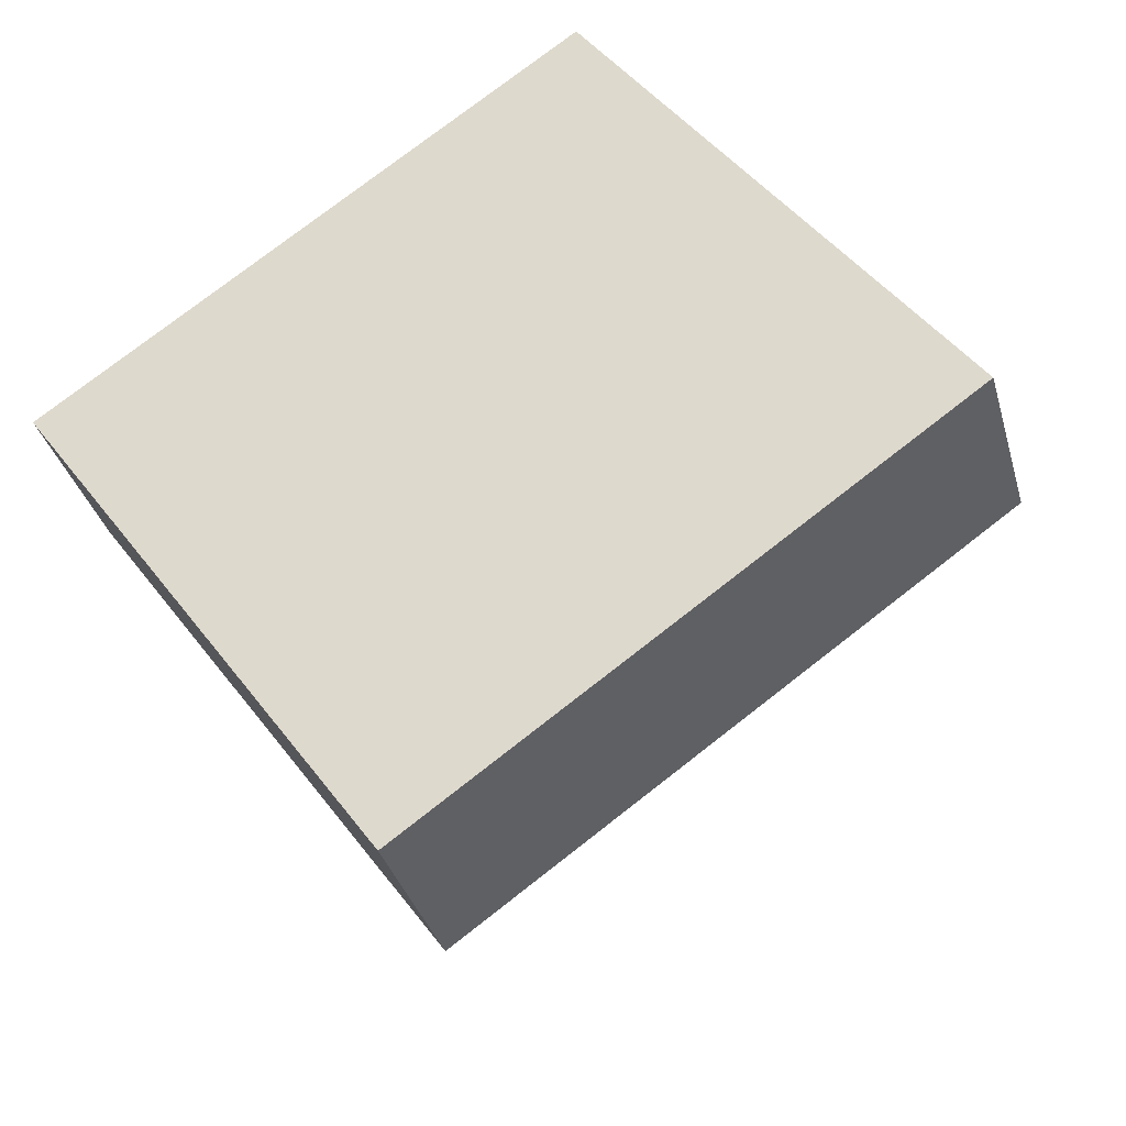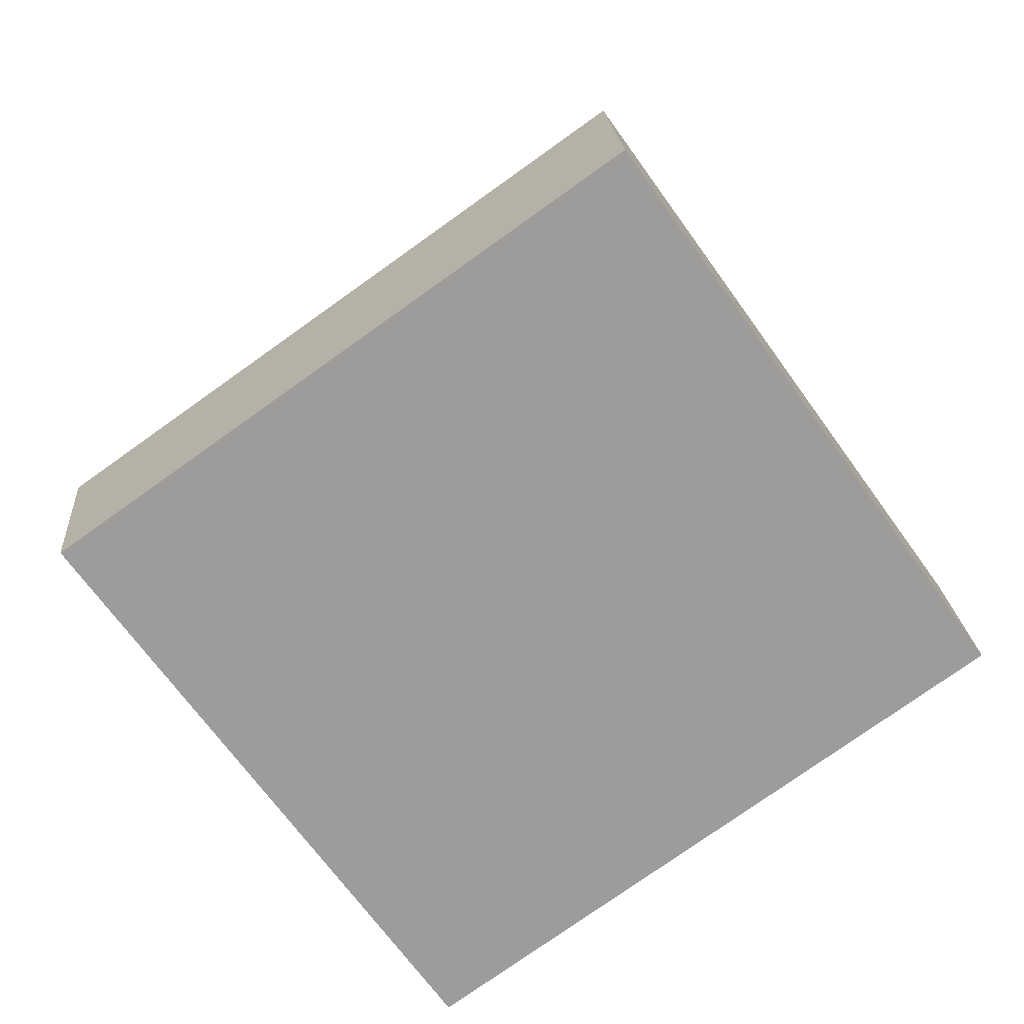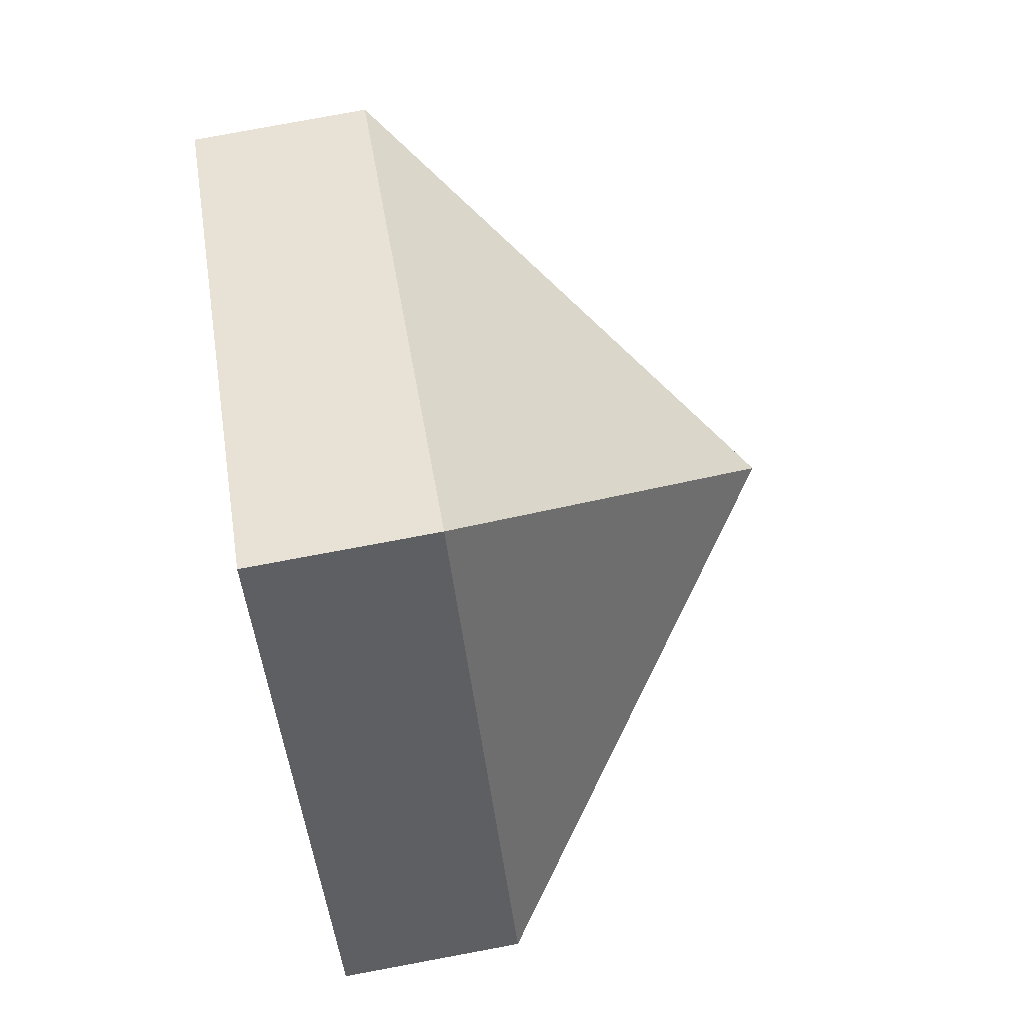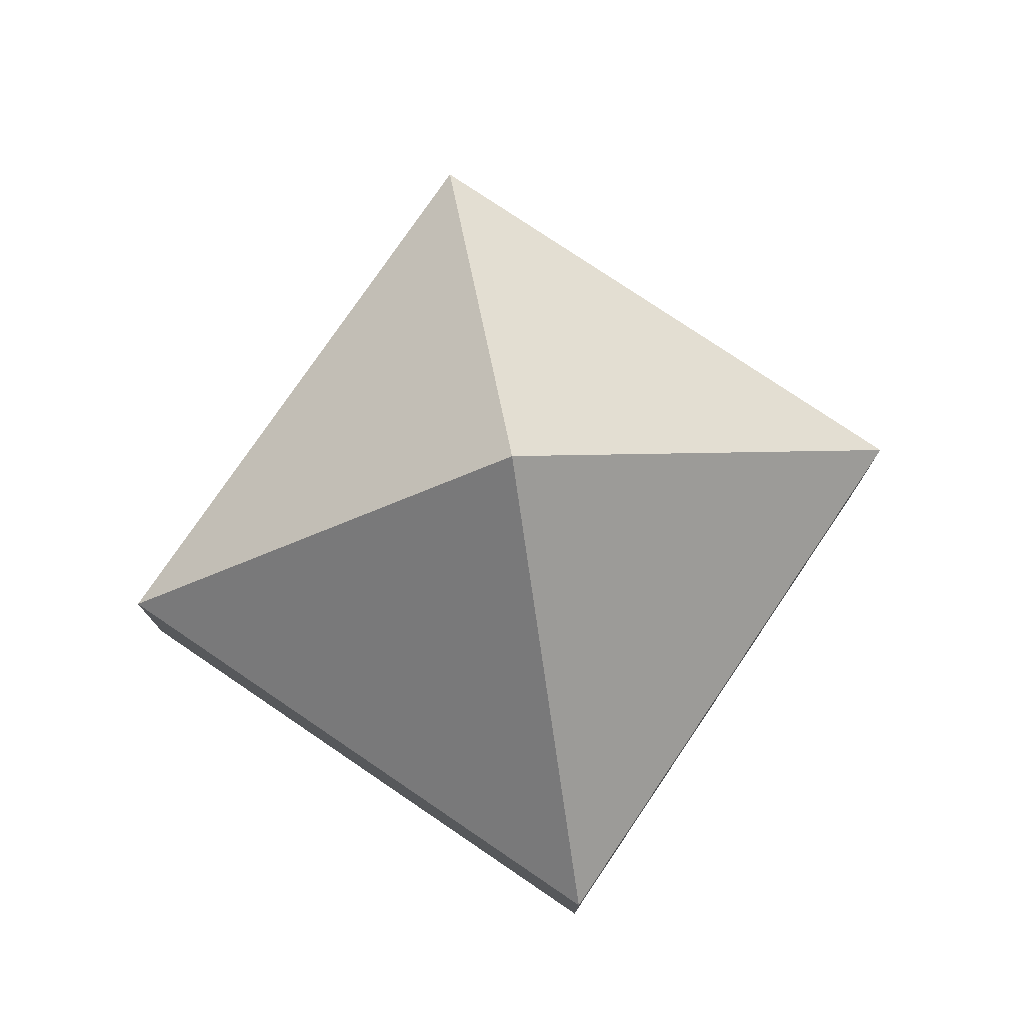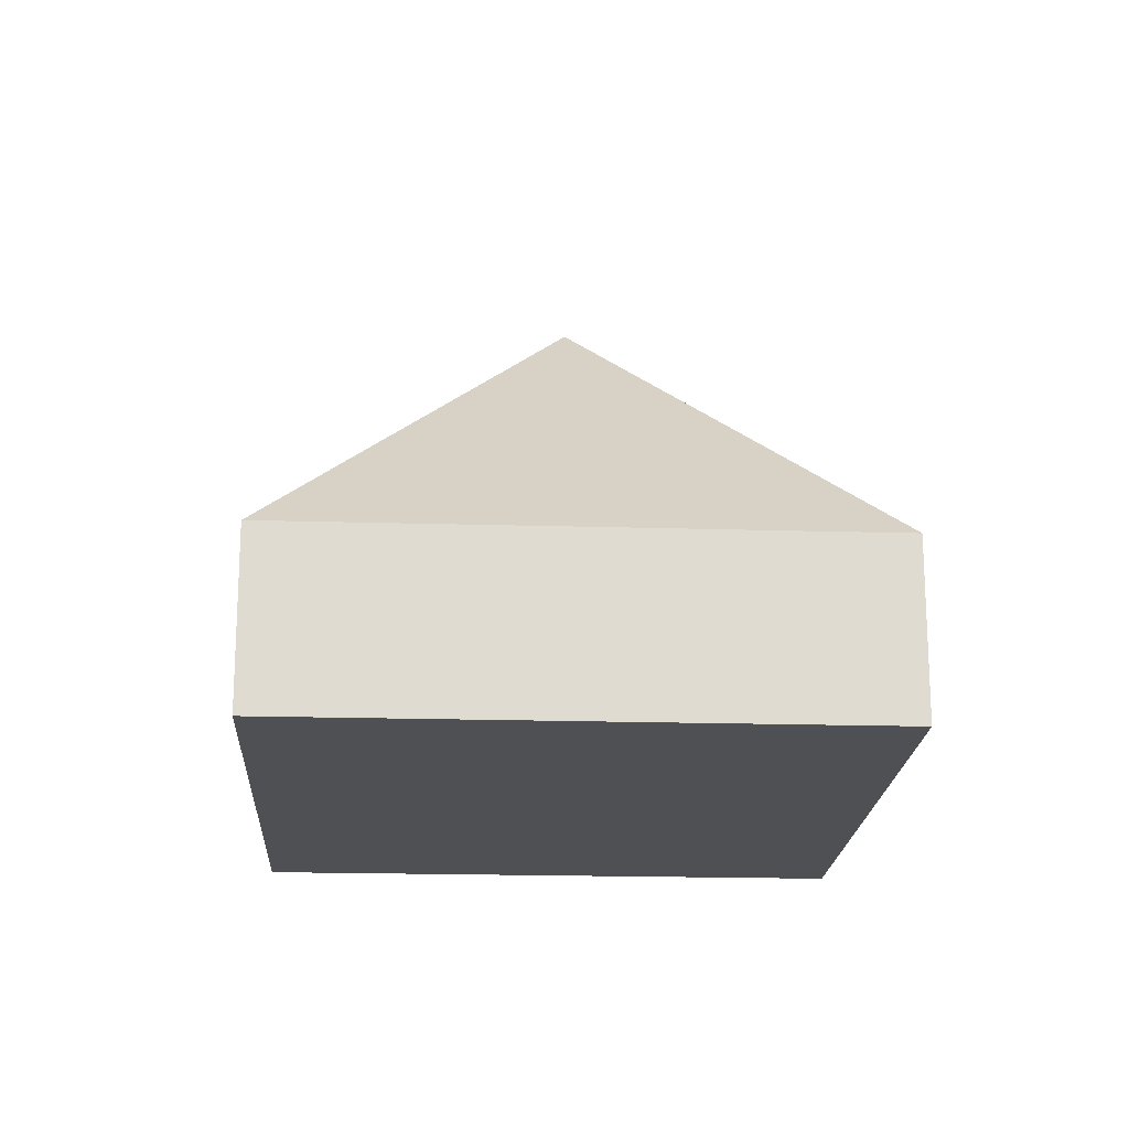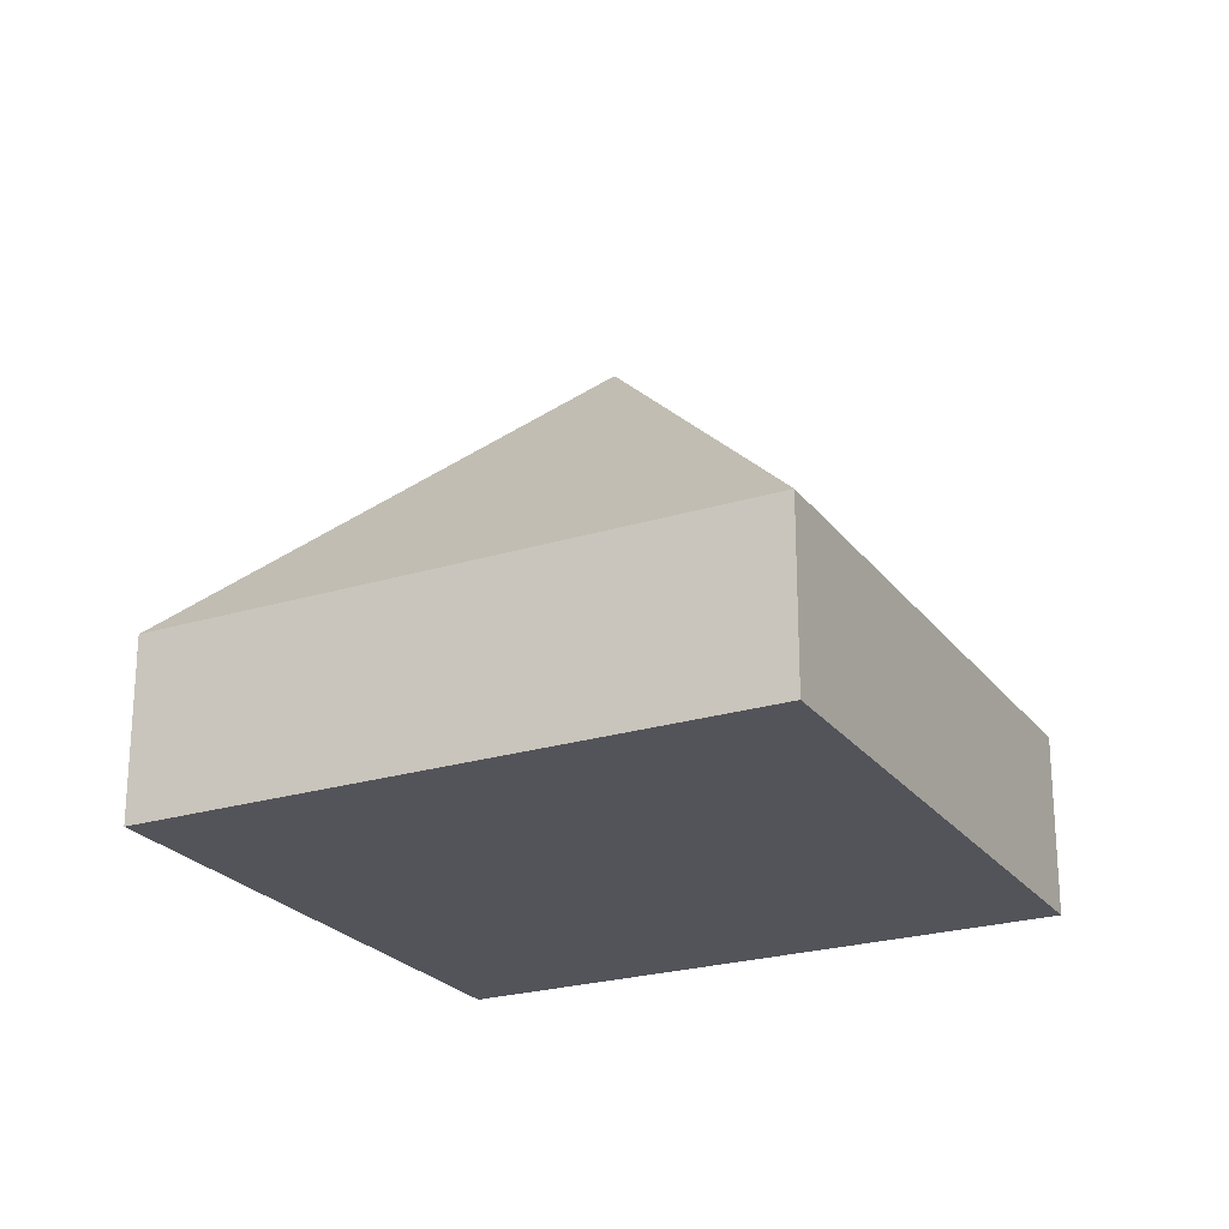
<metadata>
{"format":"obj","ext":"obj","renderer":"f3d","projection":"perspective","resolution":1024,"background":"white","views":[{"elev":-34.9,"azim":15.1,"up":"+Z"},{"elev":20.2,"azim":-4.1,"up":"+Z"},{"elev":79.9,"azim":79.5,"up":"+Z"},{"elev":77.1,"azim":88.7,"up":"+Y"},{"elev":-19.2,"azim":51.4,"up":"+Y"},{"elev":-23.8,"azim":171.9,"up":"+Y"}]}
</metadata>
<code>
v  2.501 2.928 -0.373
v  2.971 1.036 2.112
v  5.002 1.036 -0.745
v  0 1.032 6.319e-17
v  2.031 1.032 -2.857
v  2.971 -1.293e-16 2.112
v  0 0 0
v  5.002 4.562e-17 -0.745
v  2.031 1.749e-16 -2.857
g defaultobject
f 1 2 3
f 1 4 2
f 1 3 5
f 1 5 4
f 4 6 2
f 6 4 7
f 6 3 2
f 3 6 8
f 8 5 3
f 5 8 9
f 9 4 5
f 4 9 7
f 9 6 7
f 6 9 8

</code>
